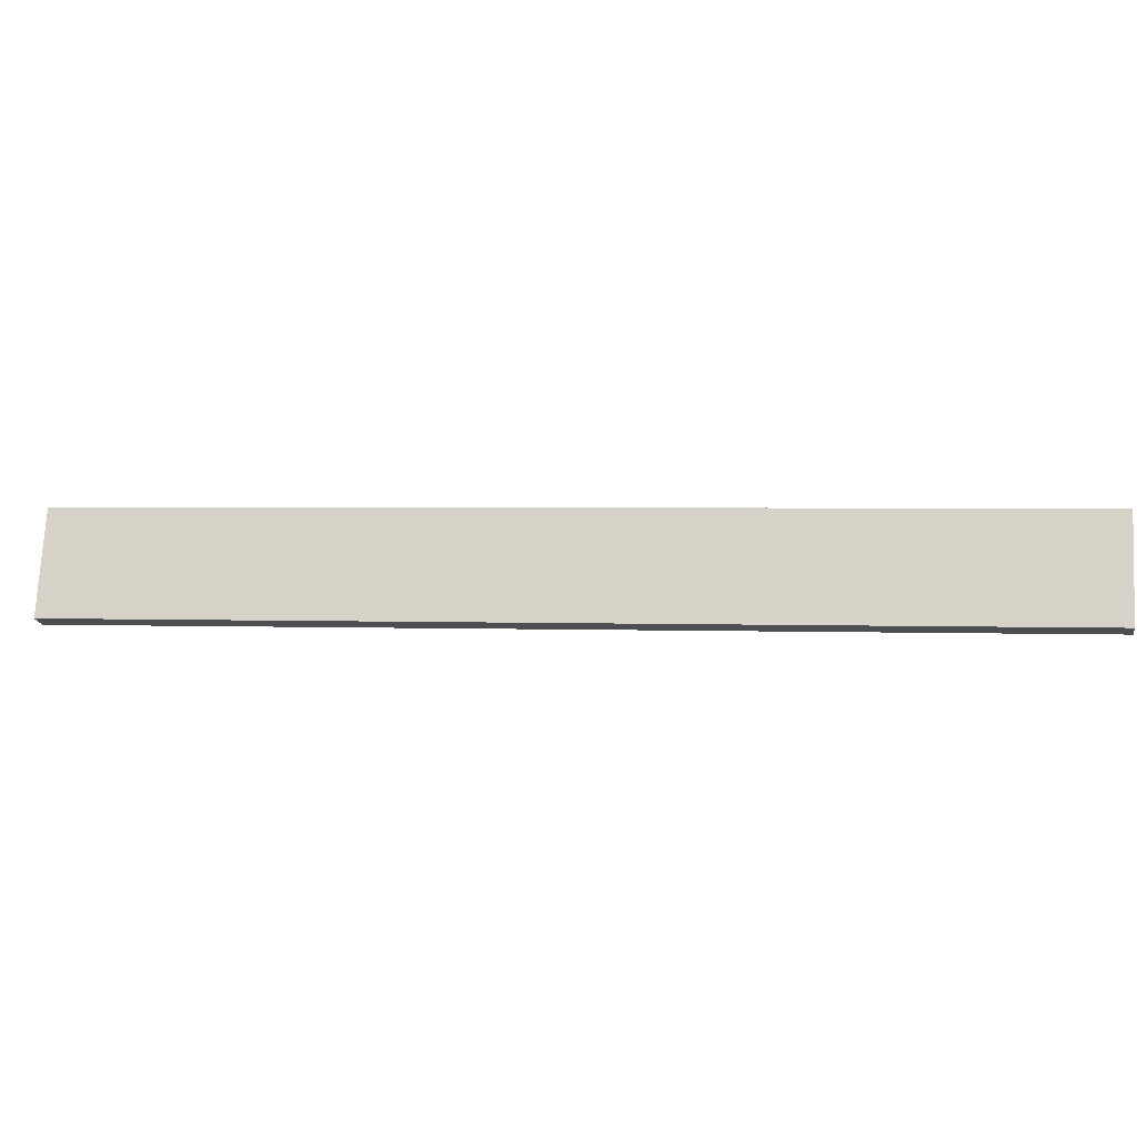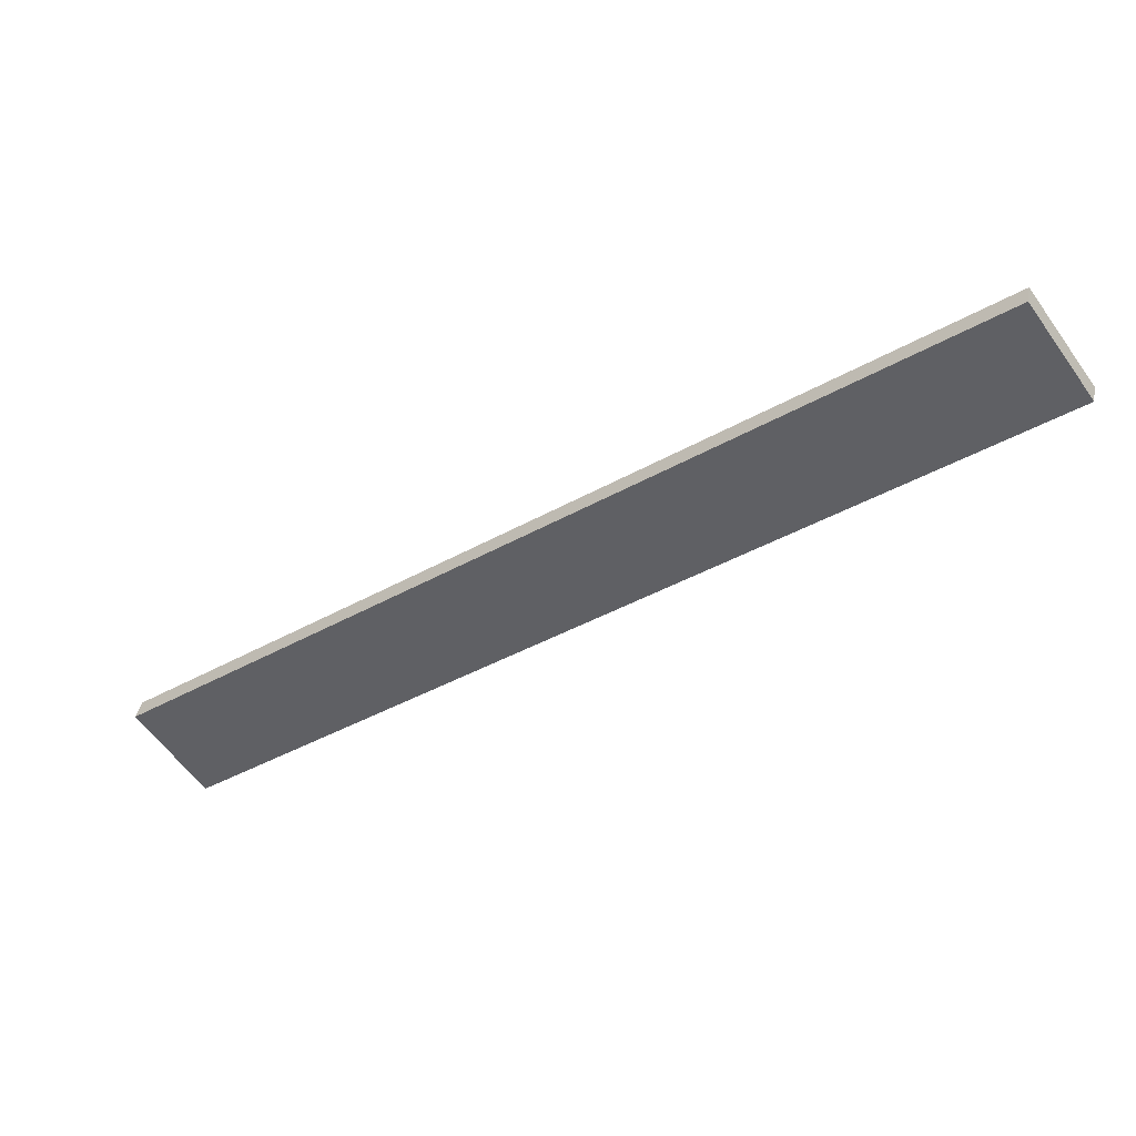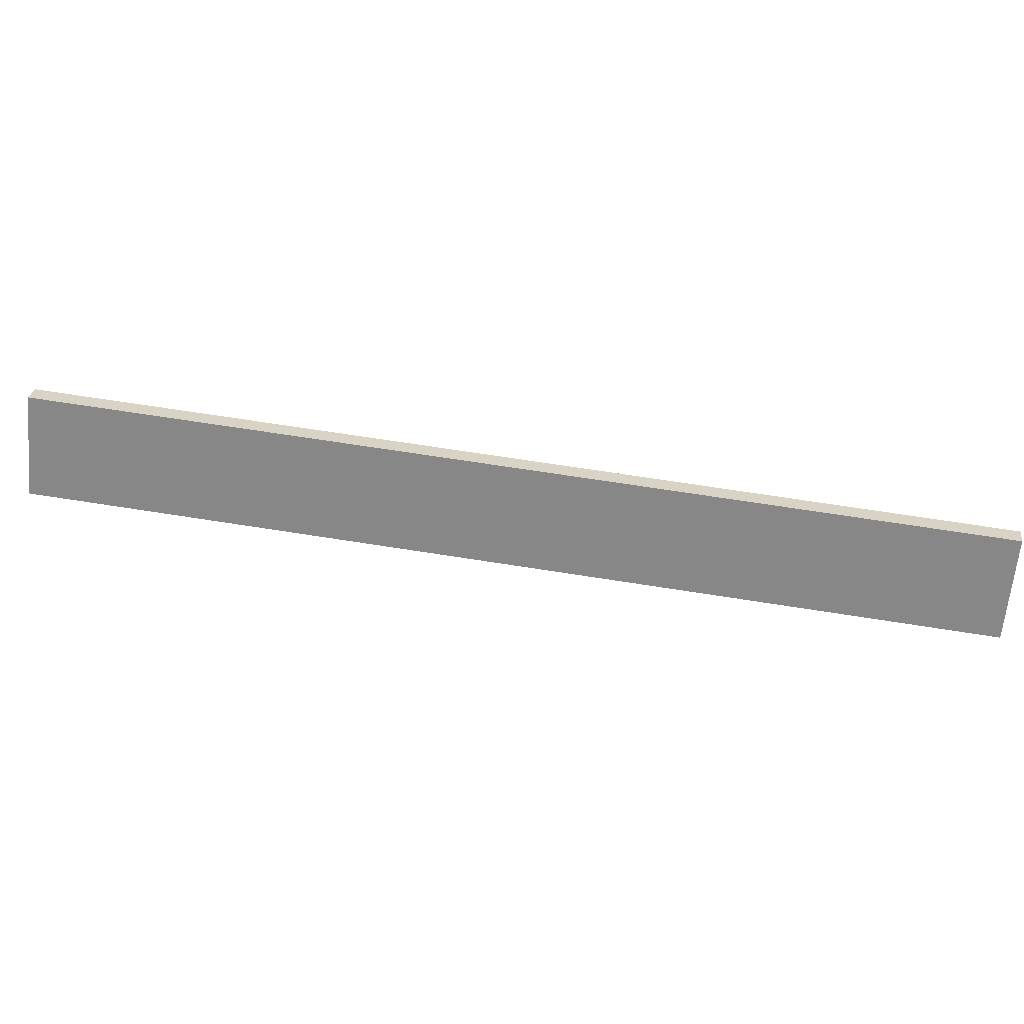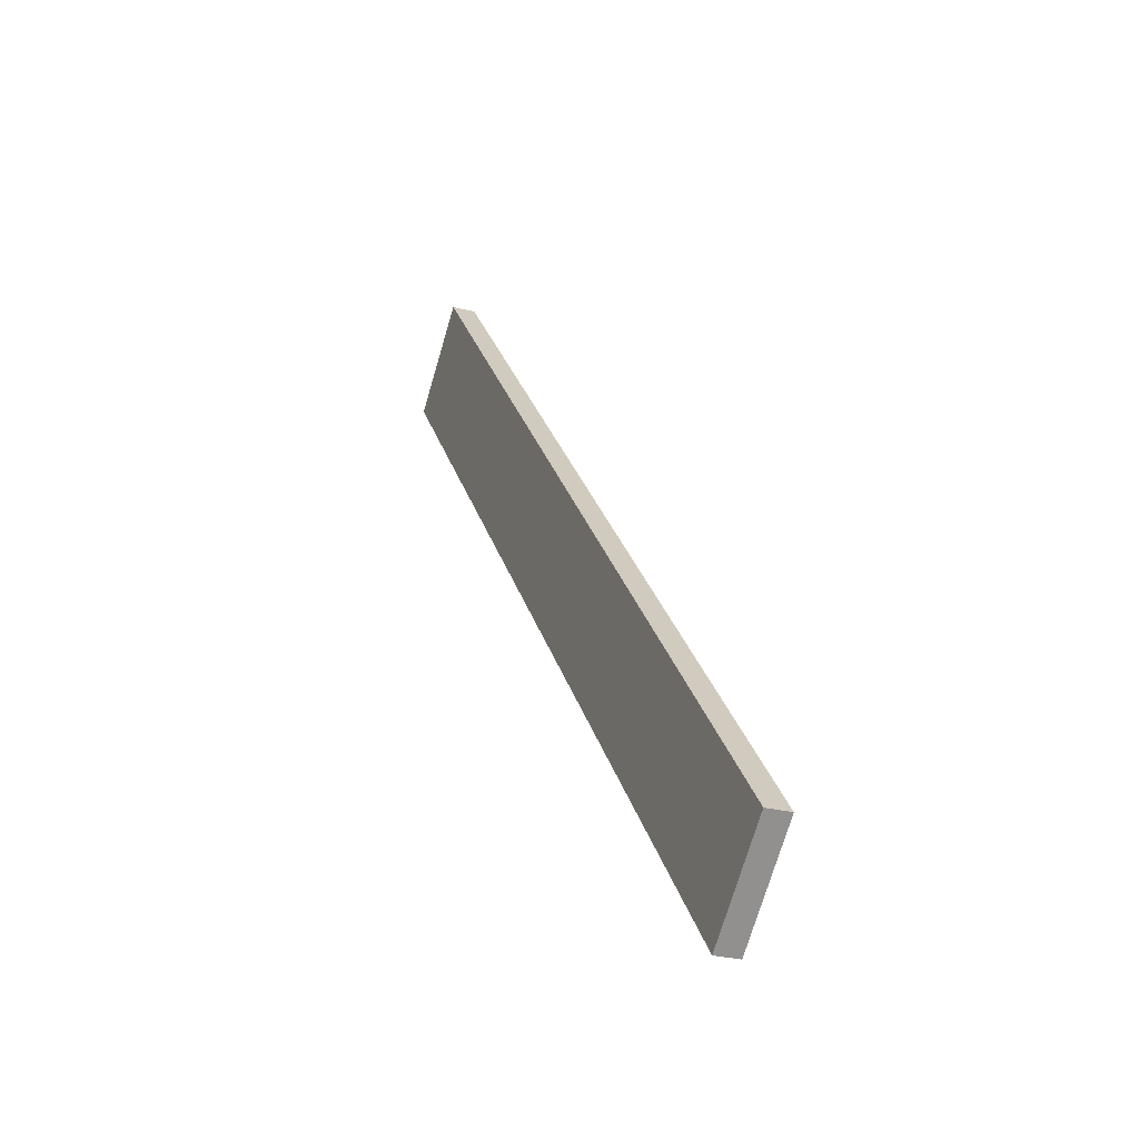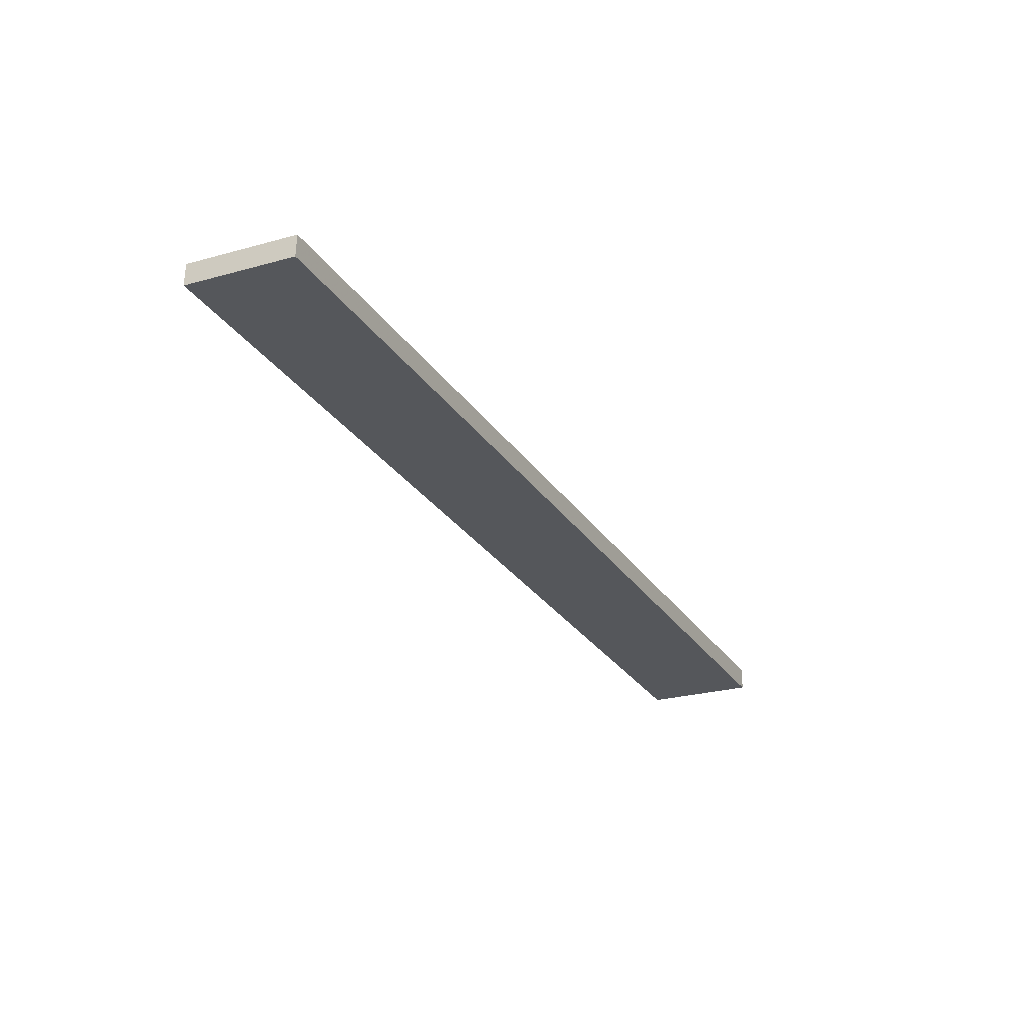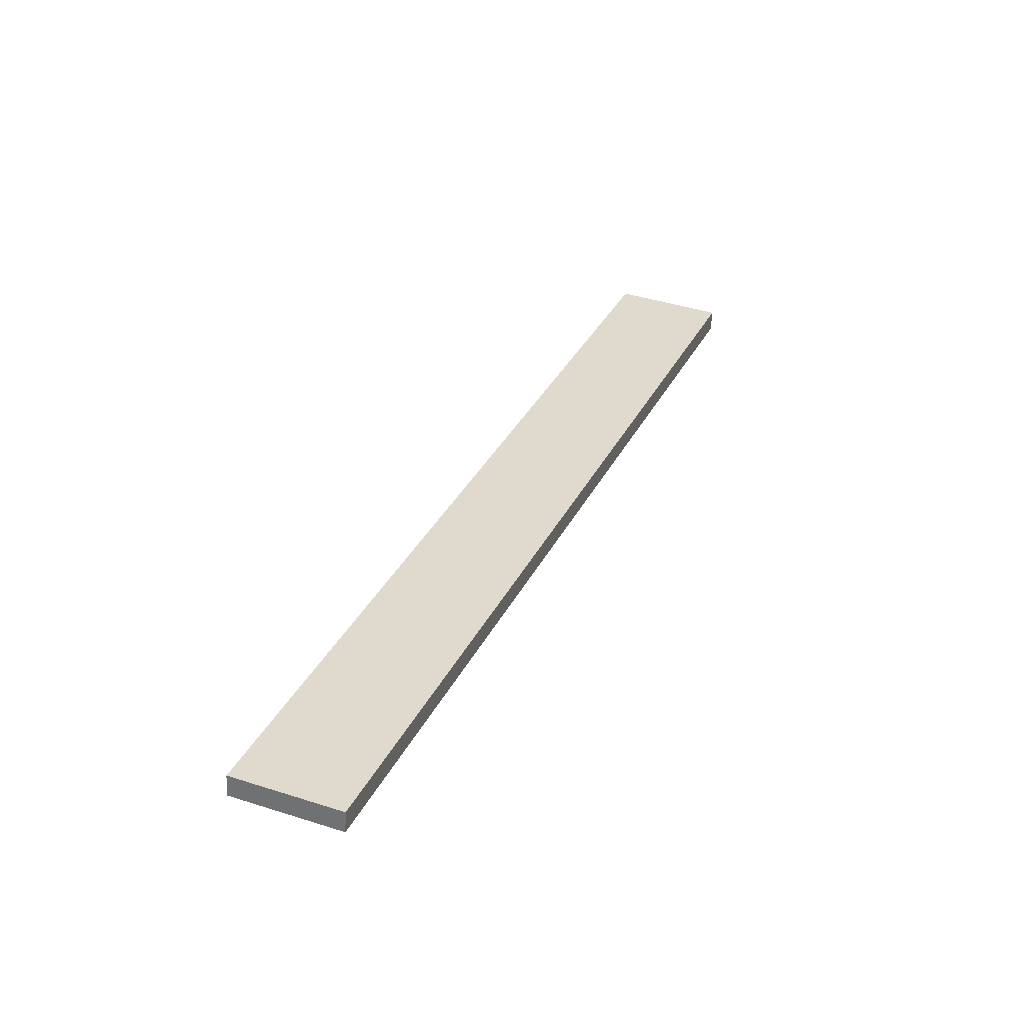
<metadata>
{"format":"obj","ext":"obj","renderer":"f3d","projection":"perspective","resolution":1024,"background":"white","views":[{"elev":66.5,"azim":137.5,"up":"+Y"},{"elev":-50.7,"azim":-10.2,"up":"+Y"},{"elev":-56.4,"azim":-50.9,"up":"+Y"},{"elev":-23.2,"azim":-121.8,"up":"+Z"},{"elev":-37.1,"azim":70.4,"up":"+Y"},{"elev":22.0,"azim":65.6,"up":"+Y"}]}
</metadata>
<code>
o WoodenBrokenPlanks_280
v -3.026 80.64 -80.08
v 109.3 56.31 38.34
v 96.49 58.33 50.86
v -15.8 82.67 -67.56
v -2.385 84.08 -79.98
v -15.15 86.11 -67.46
v 97.13 61.77 50.96
v 109.9 59.75 38.44
f 1 2 3 4
f 5 6 7 8
f 1 4 6 5
f 4 3 7 6
f 3 2 8 7
f 2 1 5 8

</code>
